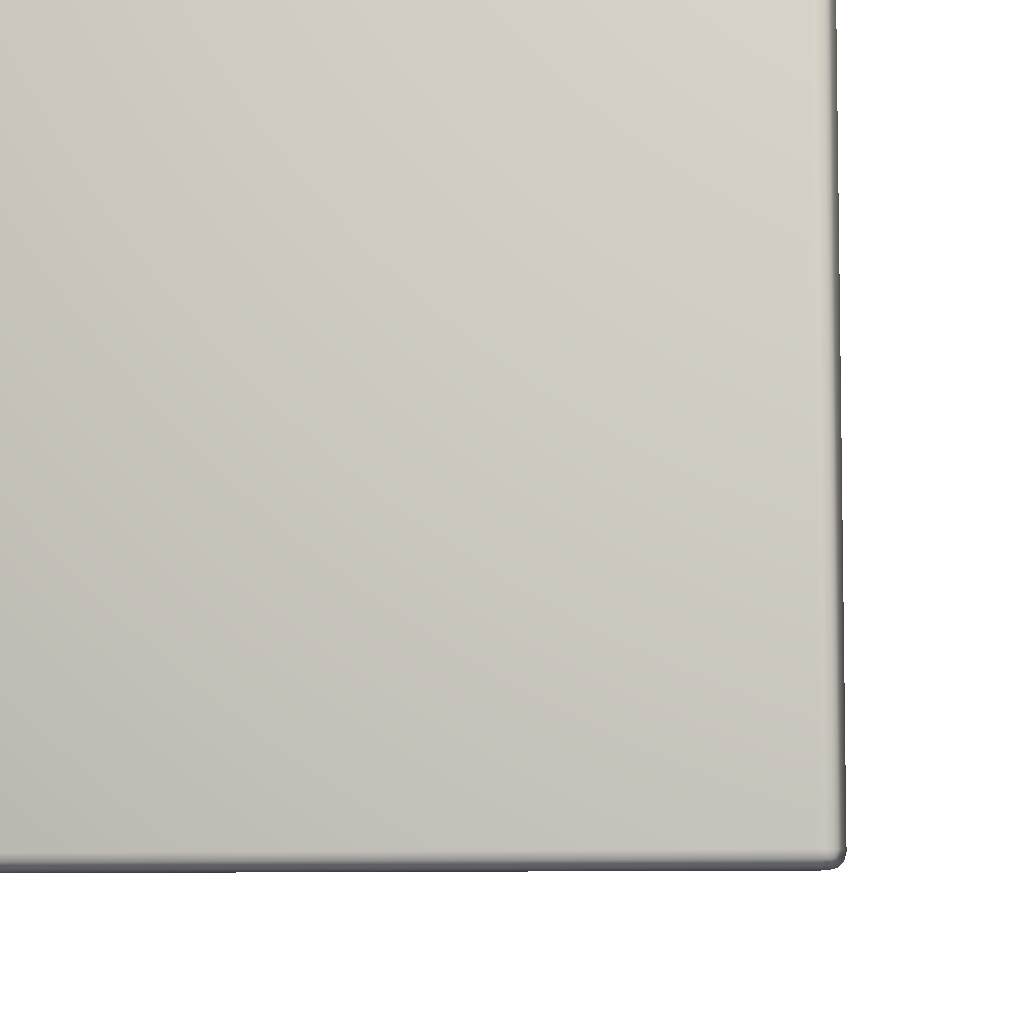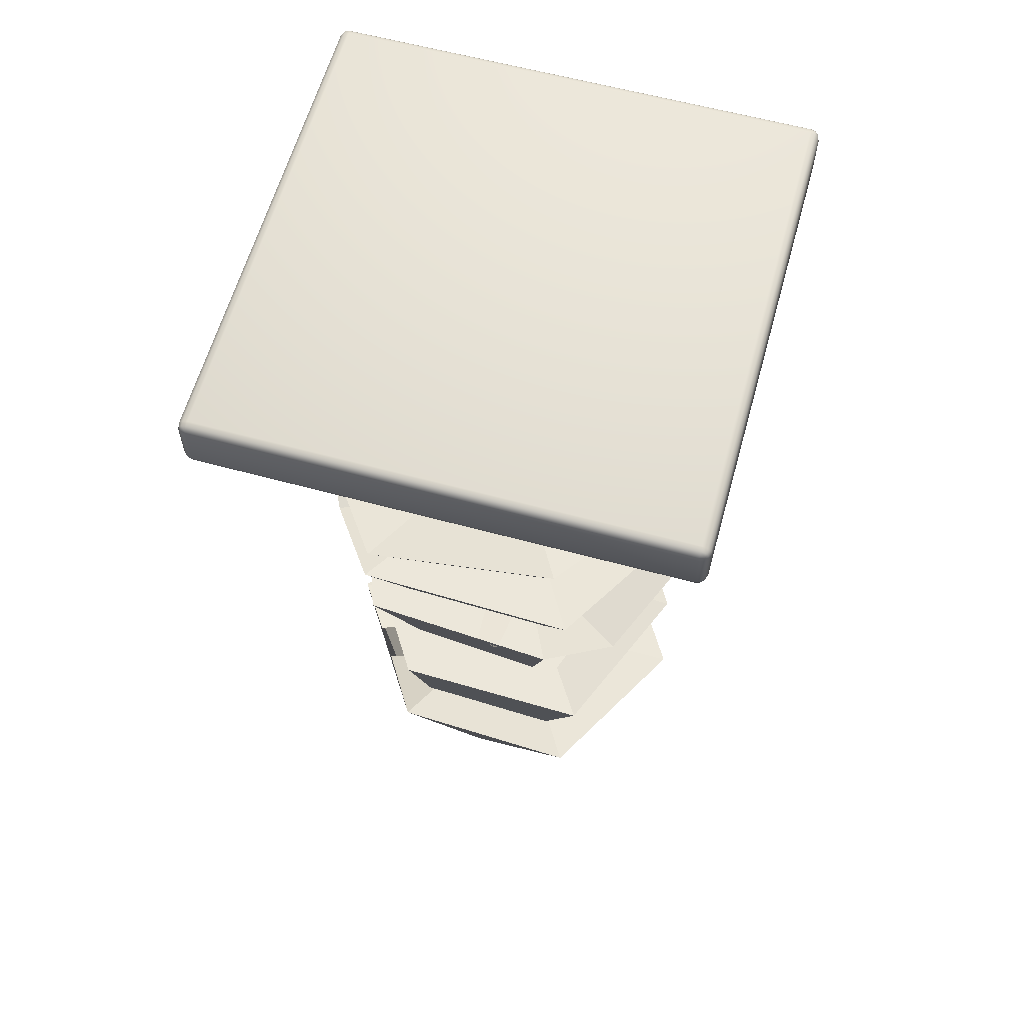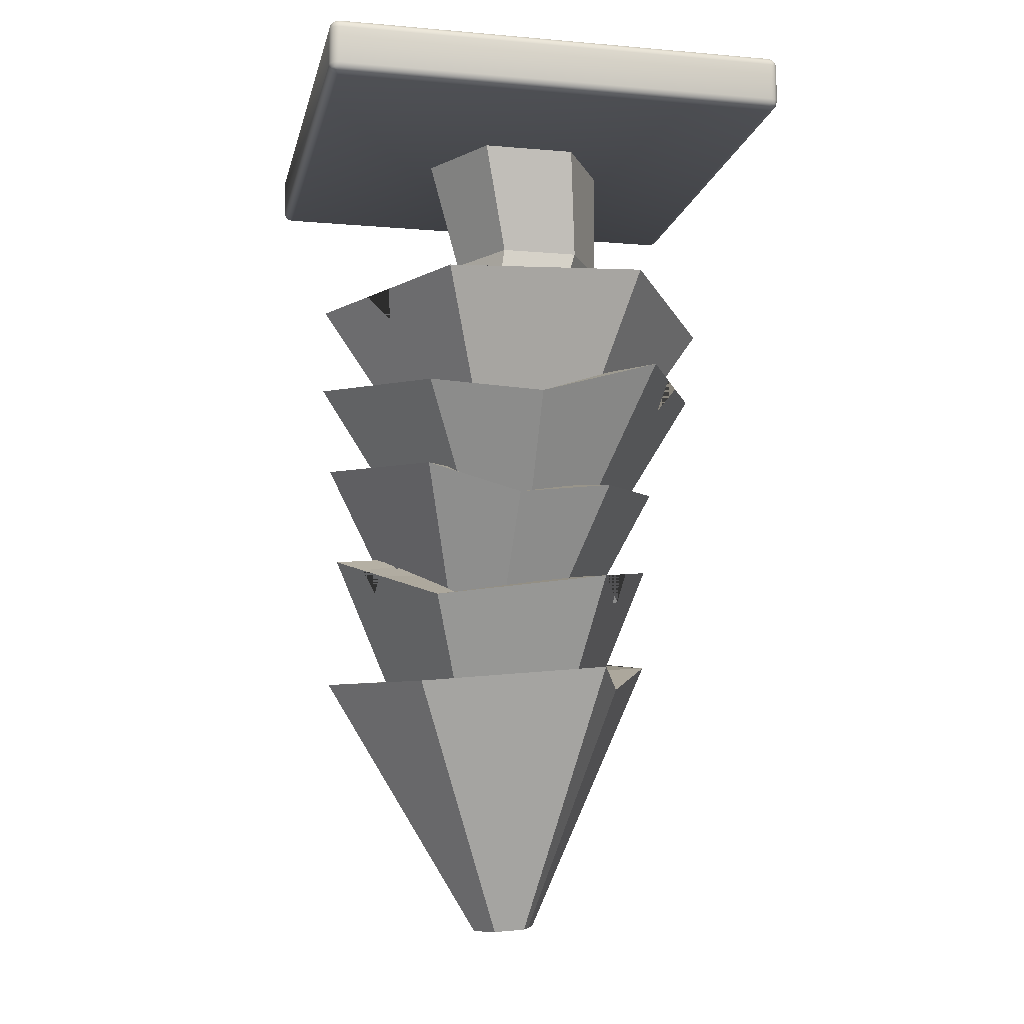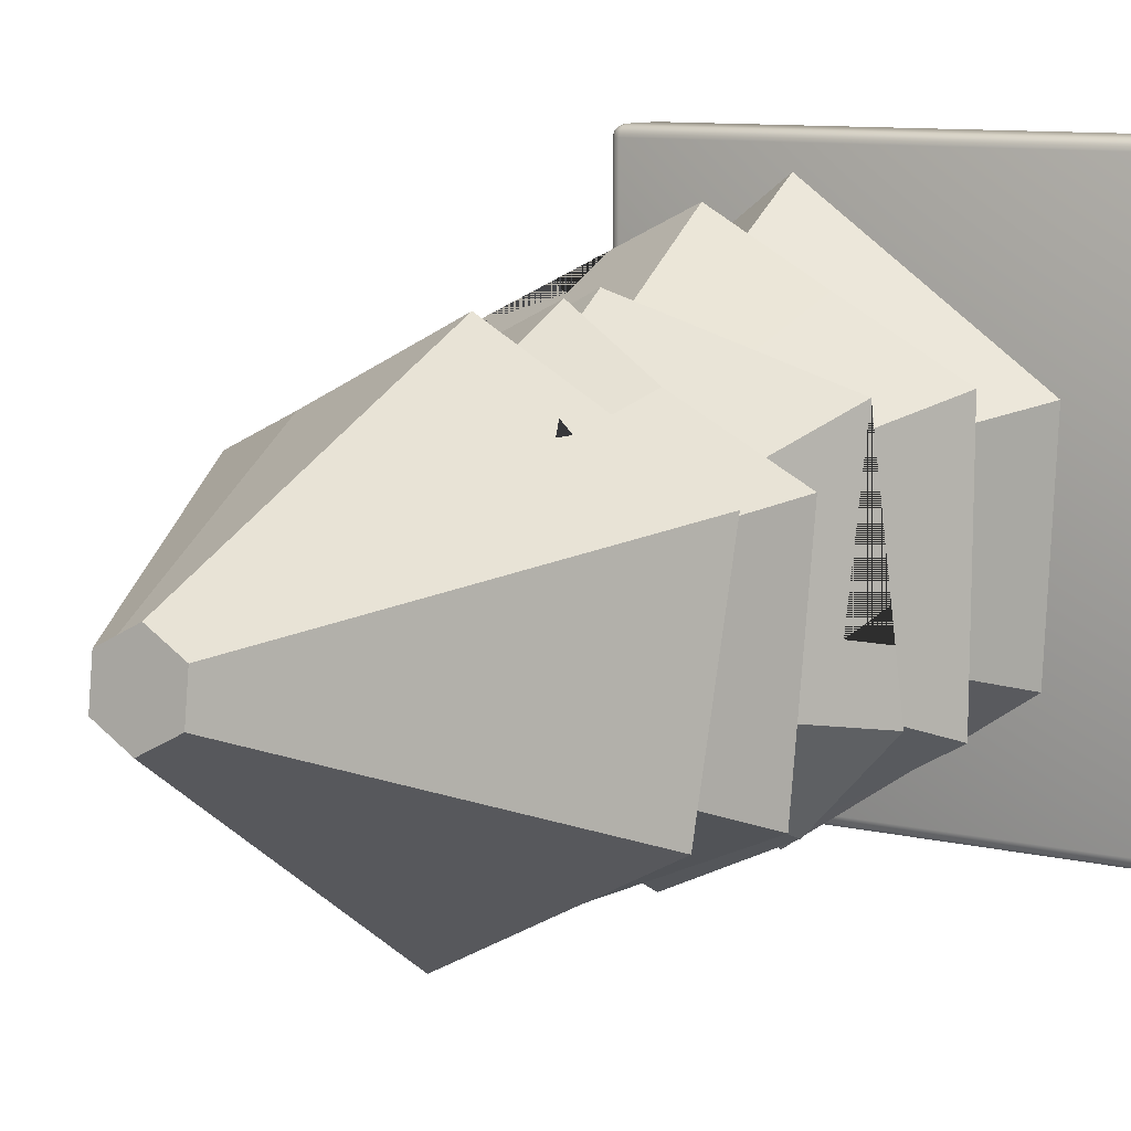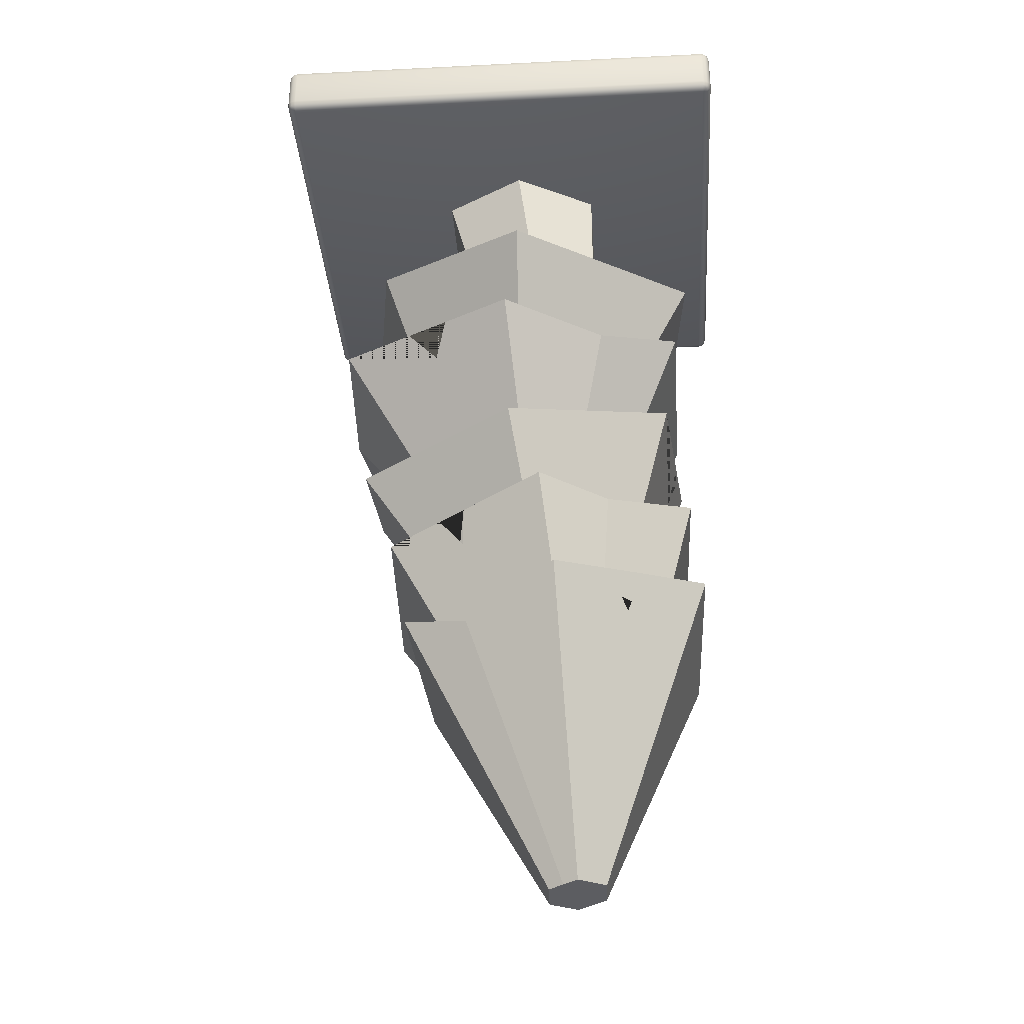
<metadata>
{"format":"obj","ext":"obj","renderer":"f3d","projection":"perspective","resolution":1024,"background":"white","views":[{"elev":-7.2,"azim":-170.7,"up":"+Z"},{"elev":61.4,"azim":105.5,"up":"+Y"},{"elev":-10.7,"azim":-102.0,"up":"+Y"},{"elev":8.8,"azim":34.4,"up":"+Z"},{"elev":-33.1,"azim":3.9,"up":"+Y"}]}
</metadata>
<code>
o fir_tree_tile_Cube.010
v 0.96 0.12 0.96
v 0.96 0.08004 1
v 1 0.08004 0.96
v 0.96 0.1147 0.98
v 0.98 0.1147 0.96
v 0.9791 0.1095 0.9791
v 0.98 0.08004 0.9947
v 0.96 0.1 0.9947
v 0.9791 0.09917 0.9895
v 0.9947 0.1 0.96
v 0.9947 0.08004 0.98
v 0.9895 0.09917 0.9791
v 0.96 -0.08004 1
v 0.96 -0.12 0.96
v 1 -0.08004 0.96
v 0.96 -0.1 0.9947
v 0.98 -0.08004 0.9947
v 0.9791 -0.09917 0.9895
v 0.98 -0.1147 0.96
v 0.96 -0.1147 0.98
v 0.9791 -0.1095 0.9791
v 0.9947 -0.08004 0.98
v 0.9947 -0.1 0.96
v 0.9895 -0.09917 0.9791
v 0.96 0.12 -0.96
v 1 0.08004 -0.96
v 0.96 0.08004 -1
v 0.98 0.1147 -0.96
v 0.96 0.1147 -0.98
v 0.9791 0.1095 -0.9791
v 0.9947 0.08004 -0.98
v 0.9947 0.1 -0.96
v 0.9895 0.09917 -0.9791
v 0.96 0.1 -0.9947
v 0.98 0.08004 -0.9947
v 0.9791 0.09917 -0.9895
v 0.96 -0.12 -0.96
v 0.96 -0.08004 -1
v 1 -0.08004 -0.96
v 0.96 -0.1147 -0.98
v 0.98 -0.1147 -0.96
v 0.9791 -0.1095 -0.9791
v 0.98 -0.08004 -0.9947
v 0.96 -0.1 -0.9947
v 0.9791 -0.09917 -0.9895
v 0.9947 -0.1 -0.96
v 0.9947 -0.08004 -0.98
v 0.9895 -0.09917 -0.9791
v -0.96 0.12 0.96
v -1 0.08004 0.96
v -0.96 0.08004 1
v -0.98 0.1147 0.96
v -0.96 0.1147 0.98
v -0.9791 0.1095 0.9791
v -0.9947 0.08004 0.98
v -0.9947 0.1 0.96
v -0.9895 0.09917 0.9791
v -0.96 0.1 0.9947
v -0.98 0.08004 0.9947
v -0.9791 0.09917 0.9895
v -0.96 -0.12 0.96
v -0.96 -0.08004 1
v -1 -0.08004 0.96
v -0.96 -0.1147 0.98
v -0.98 -0.1147 0.96
v -0.9791 -0.1095 0.9791
v -0.98 -0.08004 0.9947
v -0.96 -0.1 0.9947
v -0.9791 -0.09917 0.9895
v -0.9947 -0.1 0.96
v -0.9947 -0.08004 0.98
v -0.9895 -0.09917 0.9791
v -0.96 0.12 -0.96
v -0.96 0.08004 -1
v -1 0.08004 -0.96
v -0.96 0.1147 -0.98
v -0.98 0.1147 -0.96
v -0.9791 0.1095 -0.9791
v -0.98 0.08004 -0.9947
v -0.96 0.1 -0.9947
v -0.9791 0.09917 -0.9895
v -0.9947 0.1 -0.96
v -0.9947 0.08004 -0.98
v -0.9895 0.09917 -0.9791
v -0.96 -0.12 -0.96
v -1 -0.08004 -0.96
v -0.96 -0.08004 -1
v -0.98 -0.1147 -0.96
v -0.96 -0.1147 -0.98
v -0.9791 -0.1095 -0.9791
v -0.9947 -0.08004 -0.98
v -0.9947 -0.1 -0.96
v -0.9895 -0.09917 -0.9791
v -0.96 -0.1 -0.9947
v -0.98 -0.08004 -0.9947
v -0.9791 -0.09917 -0.9895
v 0.06462 -0.8741 -0.5844
v 0.06164 -1.658 -0.339
v -0.4526 -0.8465 -0.2781
v -0.2482 -1.658 -0.1601
v -0.3112 -0.7663 0.3275
v -0.2482 -1.658 0.1977
v 0.08516 -0.881 0.6277
v 0.06164 -1.658 0.3766
v 0.5927 -0.837 0.2251
v 0.3715 -1.658 0.1977
v 0.5266 -0.7823 -0.2432
v 0.3715 -1.658 -0.1601
v 0.06462 -0.8741 -0.8784
v -0.7072 -0.8465 -0.4251
v -0.5659 -0.7663 0.4745
v 0.08516 -0.881 0.9217
v 0.8473 -0.837 0.3721
v 0.7812 -0.7823 -0.3902
v 0.06164 -1.044 -0.5749
v -0.4526 -1.044 -0.2781
v -0.4526 -1.044 0.3157
v 0.06164 -1.044 0.6126
v 0.5759 -1.044 0.3157
v 0.5759 -1.044 -0.2781
v -0.2107 -0.8643 -0.7167
v -0.3419 -0.8596 -0.6396
v -0.08426 -0.8662 -0.4962
v -0.2199 -0.8501 -0.4321
v -0.1575 -0.9947 -0.4506
v -0.2457 -0.9755 -0.6205
v 0.06164 -0.1082 -0.3871
v 0.06164 -0.9202 -0.2683
v -0.2899 -0.1082 -0.1841
v -0.187 -0.9202 -0.1247
v -0.2899 -0.1082 0.2218
v -0.187 -0.9202 0.1624
v 0.06164 -0.1082 0.4248
v 0.06164 -0.9202 0.306
v 0.4132 -0.1082 0.2218
v 0.3103 -0.9202 0.1624
v 0.4132 -0.1082 -0.1841
v 0.3103 -0.9202 -0.1247
v 0.1218 -0.5831 -0.2409
v -0.1706 -0.5831 -0.0721
v -0.1706 -0.5831 0.2654
v 0.1218 -0.5831 0.4342
v 0.4141 -0.5831 0.2654
v 0.4141 -0.5831 -0.0721
v 0.02798 -1.246 -0.5964
v 0.1169 -2.07 -0.3395
v -0.4324 -1.326 -0.3571
v -0.1895 -2.093 -0.1648
v -0.4688 -1.226 0.3515
v -0.1931 -2.08 0.1883
v 0.02895 -1.236 0.5688
v 0.1098 -2.043 0.3669
v 0.5374 -1.198 0.2789
v 0.4162 -2.02 0.1922
v 0.5433 -1.22 -0.3072
v 0.4197 -2.033 -0.161
v 0.03091 -1.257 -0.8866
v -0.6812 -1.356 -0.5037
v -0.7206 -1.245 0.4951
v 0.02602 -1.225 0.859
v 0.7863 -1.167 0.4256
v 0.7951 -1.201 -0.4507
v 0.05987 -1.475 -0.5959
v -0.4486 -1.514 -0.3061
v -0.4545 -1.492 0.2801
v 0.04805 -1.431 0.5763
v 0.5565 -1.392 0.2865
v 0.5624 -1.414 -0.2996
v 0.4473 -1.294 0.6571
v 0.263 -2.031 0.2795
v 0.3243 -1.315 0.4387
v 0.3023 -1.411 0.4314
v -0.7343 -1.394 -0.01658
v -0.1913 -2.086 0.01175
v -0.484 -1.37 -0.01499
v -0.4516 -1.503 -0.013
v -0.3184 -1.229 0.4172
v -0.1697 -1.232 0.4821
v -0.4245 -1.237 0.6394
v -0.2524 -1.233 0.7233
v -0.2263 -1.333 0.4536
v -0.2995 -1.355 0.6215
v 0.1268 -1.627 -0.5689
v 0.2307 -2.457 -0.3929
v -0.3599 -1.677 -0.3347
v -0.06114 -2.508 -0.2591
v -0.4066 -1.742 0.1893
v -0.09076 -2.527 0.06405
v 0.05335 -1.673 0.408
v 0.1714 -2.496 0.2534
v 0.5128 -1.608 0.2816
v 0.4633 -2.446 0.1196
v 0.5619 -1.576 -0.2547
v 0.4929 -2.426 -0.2035
v 0.1511 -1.612 -0.8344
v -0.5754 -1.702 -0.4903
v -0.6464 -1.783 0.2993
v 0.02902 -1.688 0.6735
v 0.7282 -1.582 0.4372
v 0.8017 -1.535 -0.3646
v 0.1568 -1.826 -0.5779
v -0.3274 -1.91 -0.3559
v -0.3766 -1.941 0.1803
v 0.05854 -1.89 0.4946
v 0.5428 -1.807 0.2726
v 0.592 -1.775 -0.2637
v -0.6105 -1.82 -0.09077
v -0.07595 -2.517 -0.09752
v -0.3829 -1.787 -0.06794
v -0.352 -1.925 -0.0878
v 0.599 -1.67 -0.629
v 0.3618 -2.442 -0.2982
v 0.4669 -1.698 -0.4412
v 0.3744 -1.801 -0.4208
v 0.5428 -1.588 -0.04614
v 0.5552 -1.58 -0.1812
v 0.7737 -1.553 -0.05871
v 0.7826 -1.547 -0.1566
v 0.5729 -1.741 -0.1229
v 0.7293 -1.7 -0.1253
v 0.1565 -2.013 -0.5385
v 0.2626 -3.072 -0.3315
v -0.3161 -2.23 -0.3225
v -0.002409 -3.094 -0.1648
v -0.2988 -2.144 0.1772
v 0.005789 -3.066 0.148
v 0.1546 -2.061 0.4196
v 0.279 -3.016 0.294
v 0.5945 -2.023 0.143
v 0.5441 -2.993 0.1273
v 0.5831 -2.085 -0.3779
v 0.5359 -3.021 -0.1855
v 0.1497 -2.036 -0.7955
v -0.5406 -2.271 -0.4426
v -0.5166 -2.163 0.3142
v 0.1614 -2.037 0.6766
v 0.819 -1.982 0.263
v 0.8009 -2.067 -0.5148
v 0.159 -2.382 -0.5988
v -0.2808 -2.419 -0.3222
v -0.2672 -2.372 0.1969
v 0.1862 -2.289 0.4393
v 0.6261 -2.251 0.1626
v 0.6125 -2.298 -0.3564
v 0.4529 -2.066 0.489
v 0.3743 -3.061 0.2299
v 0.3373 -2.099 0.3005
v 0.3689 -2.327 0.3201
v -0.288 -2.12 0.4364
v -0.178 -2.1 0.4952
v -0.1861 -2.123 0.2375
v -0.04899 -2.098 0.3108
v -0.1944 -2.233 0.4498
v -0.1005 -2.285 0.2853
v 0.06093 -2.057 -0.4948
v -0.0801 -2.122 -0.4304
v -0.03829 -2.1 -0.6993
v -0.1545 -2.14 -0.64
v 0.04291 -2.204 -0.4959
v -0.03409 -2.206 -0.6427
v 0.1802 -2.584 -0.5727
v 0.2694 -3.71 -0.1206
v -0.1724 -2.608 -0.3681
v 0.1529 -3.712 -0.04764
v -0.2311 -2.554 0.1976
v 0.1573 -3.702 0.08944
v 0.2123 -2.506 0.4329
v 0.2782 -3.689 0.1536
v 0.643 -2.408 0.1559
v 0.3947 -3.687 0.0807
v 0.6236 -2.536 -0.3373
v 0.3903 -3.697 -0.05639
v 0.1723 -2.603 -0.8216
v -0.3919 -2.631 -0.4847
v -0.4427 -2.558 0.33
v 0.2202 -2.487 0.6819
v 0.8626 -2.385 0.2725
v 0.8352 -2.532 -0.4698
v 0.1991 -2.865 -0.5517
v -0.2283 -2.873 -0.2842
v -0.2122 -2.835 0.2186
v 0.2312 -2.787 0.454
v 0.6585 -2.779 0.1865
v 0.6425 -2.817 -0.3163
v -0.1657 -2.631 0.4476
v 0.2177 -3.695 0.1215
v -0.06385 -2.639 0.257
v 0.00947 -2.811 0.3363
v 0.3509 -2.475 0.3438
v 0.4448 -2.7 0.3996
v 0.4484 -2.451 0.5364
v 0.5904 -2.422 0.44
v 0.5225 -2.597 0.4288
f 51 62 13 2
f 75 86 63 50
f 85 37 14 61
f 3 15 39 26
f 27 38 87 74
f 1 4 6 5
f 4 8 9 6
f 2 7 9 8
f 7 11 12 9
f 3 10 12 11
f 10 5 6 12
f 6 9 12
f 13 16 18 17
f 16 20 21 18
f 14 19 21 20
f 19 23 24 21
f 15 22 24 23
f 22 17 18 24
f 18 21 24
f 25 28 30 29
f 28 32 33 30
f 26 31 33 32
f 31 35 36 33
f 27 34 36 35
f 34 29 30 36
f 30 33 36
f 37 40 42 41
f 40 44 45 42
f 38 43 45 44
f 43 47 48 45
f 39 46 48 47
f 46 41 42 48
f 42 45 48
f 49 52 54 53
f 52 56 57 54
f 50 55 57 56
f 55 59 60 57
f 51 58 60 59
f 58 53 54 60
f 54 57 60
f 61 64 66 65
f 64 68 69 66
f 62 67 69 68
f 67 71 72 69
f 63 70 72 71
f 70 65 66 72
f 66 69 72
f 73 76 78 77
f 76 80 81 78
f 74 79 81 80
f 79 83 84 81
f 75 82 84 83
f 82 77 78 84
f 78 81 84
f 85 88 90 89
f 88 92 93 90
f 86 91 93 92
f 91 95 96 93
f 87 94 96 95
f 94 89 90 96
f 90 93 96
f 25 1 5 28
f 28 5 10 32
f 32 10 3 26
f 2 13 17 7
f 7 17 22 11
f 11 22 15 3
f 14 37 41 19
f 19 41 46 23
f 23 46 39 15
f 38 27 35 43
f 43 35 31 47
f 47 31 26 39
f 73 25 29 76
f 76 29 34 80
f 80 34 27 74
f 37 85 89 40
f 40 89 94 44
f 44 94 87 38
f 86 75 83 91
f 91 83 79 95
f 95 79 74 87
f 49 73 77 52
f 52 77 82 56
f 56 82 75 50
f 85 61 65 88
f 88 65 70 92
f 92 70 63 86
f 62 51 59 67
f 67 59 55 71
f 71 55 50 63
f 1 49 53 4
f 4 53 58 8
f 8 58 51 2
f 61 14 20 64
f 64 20 16 68
f 68 16 13 62
f 25 73 49 1
f 109 98 100 110 122 126 121
f 110 100 102 111
f 111 102 104 112
f 112 104 106 113
f 100 98 108 106 104 102
f 113 106 108 114
f 114 108 98 109
f 105 107 120 119
f 99 124 122 110
f 101 99 110 111
f 103 101 111 112
f 105 103 112 113
f 107 105 113 114
f 97 107 114 109
f 115 116 117 118 119 120
f 101 103 118 117
f 97 123 125 124 99 116 115
f 107 97 115 120
f 103 105 119 118
f 99 101 117 116
f 123 121 126 122 124 125
f 121 123 97 109
f 195 184 186 196
f 207 208 188 197
f 197 188 190 198
f 198 190 192 199
f 186 184 212 194 192 190 188 208
f 199 192 194 200 218 220 217
f 211 212 184 195
f 191 215 219 216 193 206 205
f 185 183 195 196
f 209 185 196 207
f 189 187 197 198
f 191 189 198 199
f 193 216 218 200
f 213 193 200 211
f 201 202 210 203 204 205 206 214
f 187 189 204 203
f 183 185 202 201
f 213 183 201 214
f 189 191 205 204
f 209 187 203 210
f 185 209 210 202
f 187 209 207 197
f 196 186 208 207
f 193 213 214 206
f 183 213 211 195
f 200 194 212 211
f 215 217 220 218 216 219
f 217 215 191 199
f 273 262 264 274
f 274 264 266 275
f 285 286 268 276
f 276 268 270 277 292 293 291
f 264 262 272 270 268 286 266
f 277 270 272 278
f 278 272 262 273
f 269 271 284 283
f 263 261 273 274
f 265 263 274 275
f 287 265 275 285
f 269 290 292 277
f 271 269 277 278
f 261 271 278 273
f 279 280 281 288 282 283 284
f 287 267 282 288
f 261 263 280 279
f 271 261 279 284
f 263 265 281 280
f 265 287 288 281
f 267 287 285 276
f 275 266 286 285
f 291 289 267 276
f 139 128 130 140
f 140 130 132 141
f 141 132 134 142
f 142 134 136 143
f 130 128 138 136 134 132
f 143 136 138 144
f 144 138 128 139
f 127 129 131 133 135 137
f 137 144 139 127
f 135 143 144 137
f 133 142 143 135
f 131 141 142 133
f 129 140 141 131
f 127 139 140 129
f 157 146 148 158
f 173 174 150 159
f 159 150 152 160 180 182 179
f 169 170 154 161
f 148 146 156 154 170 152 150 174
f 161 154 156 162
f 162 156 146 157
f 153 155 168 167
f 147 145 157 158
f 175 147 158 173
f 151 178 180 160
f 171 151 160 169
f 155 153 161 162
f 145 155 162 157
f 163 164 176 165 166 172 167 168
f 149 177 181 178 151 166 165
f 145 147 164 163
f 155 145 163 168
f 171 153 167 172
f 175 149 165 176
f 151 171 172 166
f 153 171 169 161
f 160 152 170 169
f 147 175 176 164
f 149 175 173 159
f 158 148 174 173
f 179 177 149 159
f 180 178 181 177 179 182
f 233 222 224 234 258 260 257
f 234 224 226 235
f 235 226 228 236 250 253 249
f 245 246 230 237
f 224 222 232 230 246 228 226
f 237 230 232 238
f 238 232 222 233
f 229 231 244 243
f 223 256 258 234
f 225 223 234 235
f 227 252 250 236
f 247 227 236 245
f 231 229 237 238
f 221 231 238 233
f 239 240 241 242 248 243 244
f 225 251 254 252 227 242 241
f 221 255 259 256 223 240 239
f 231 221 239 244
f 247 229 243 248
f 223 225 241 240
f 227 247 248 242
f 229 247 245 237
f 236 228 246 245
f 249 251 225 235
f 250 252 254 253
f 255 257 260 258 256 259
f 257 255 221 233
f 253 254 251 249

</code>
